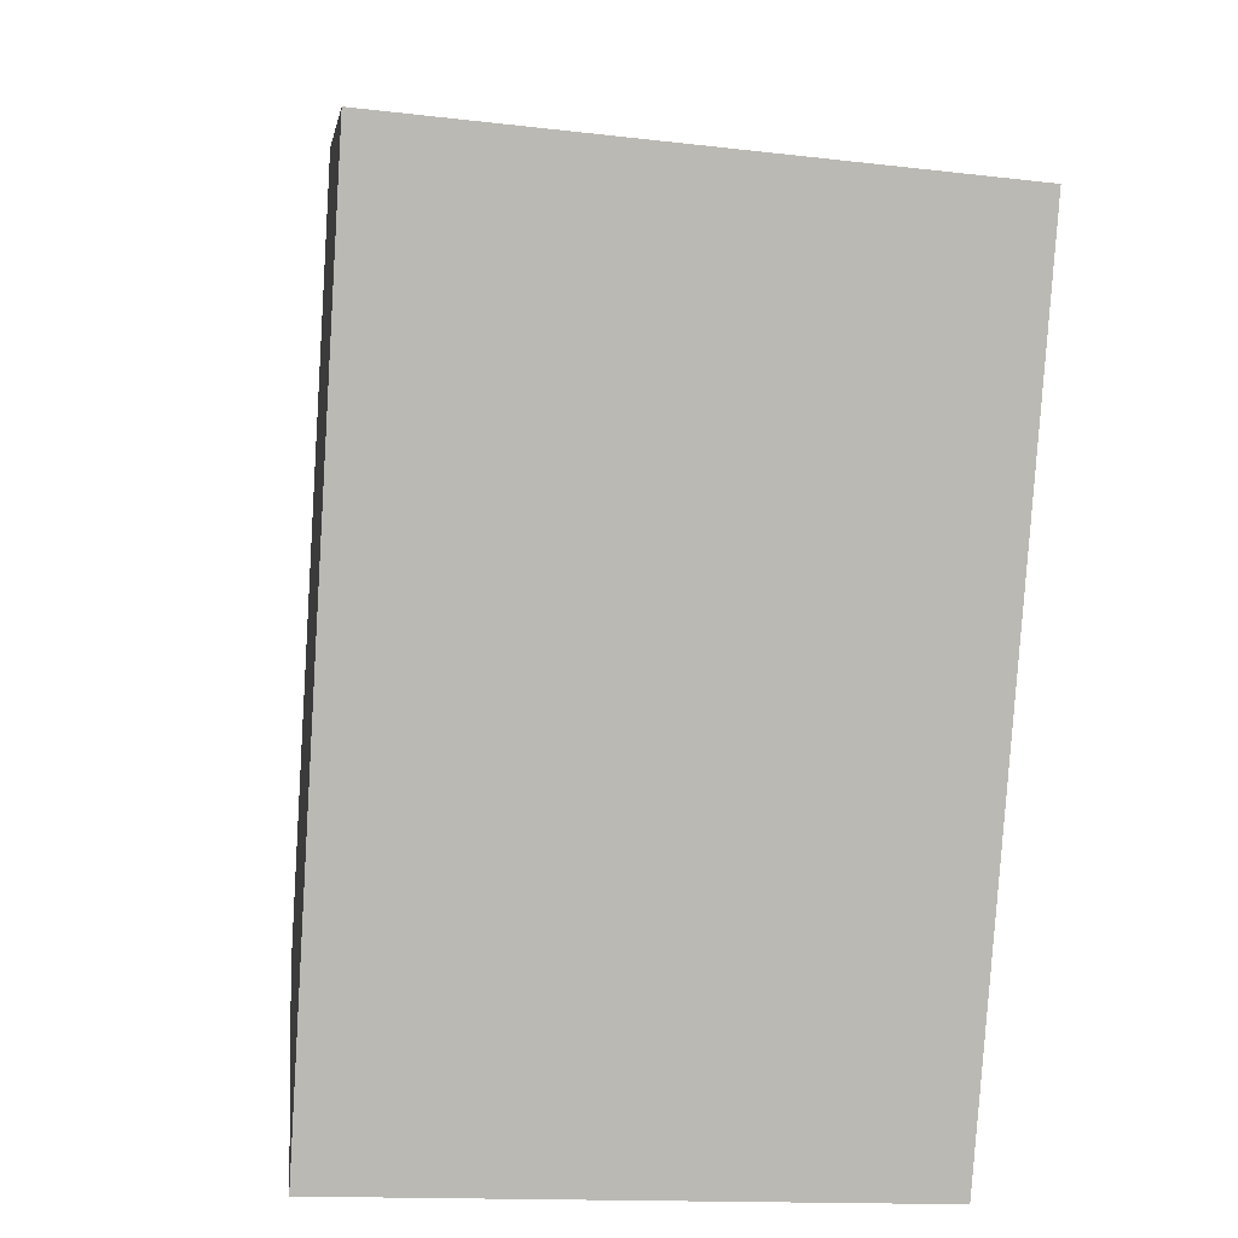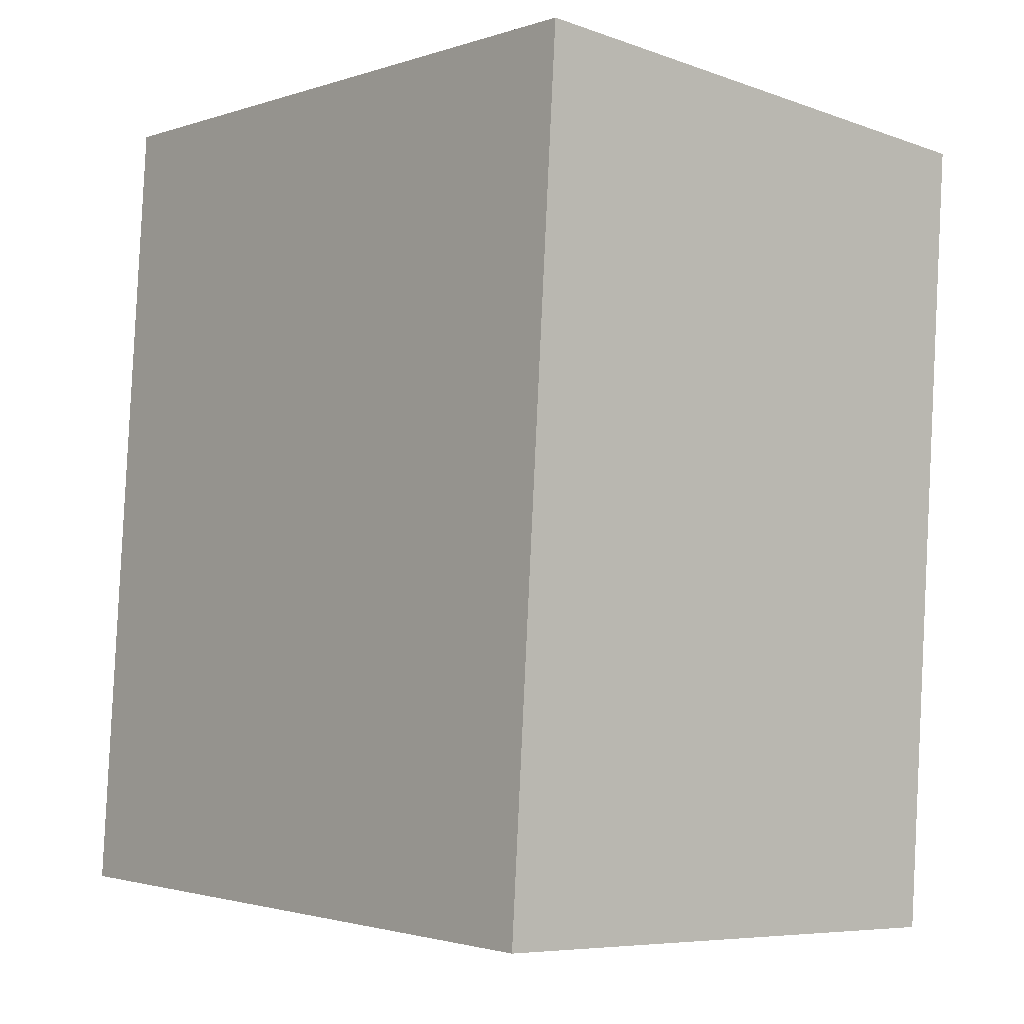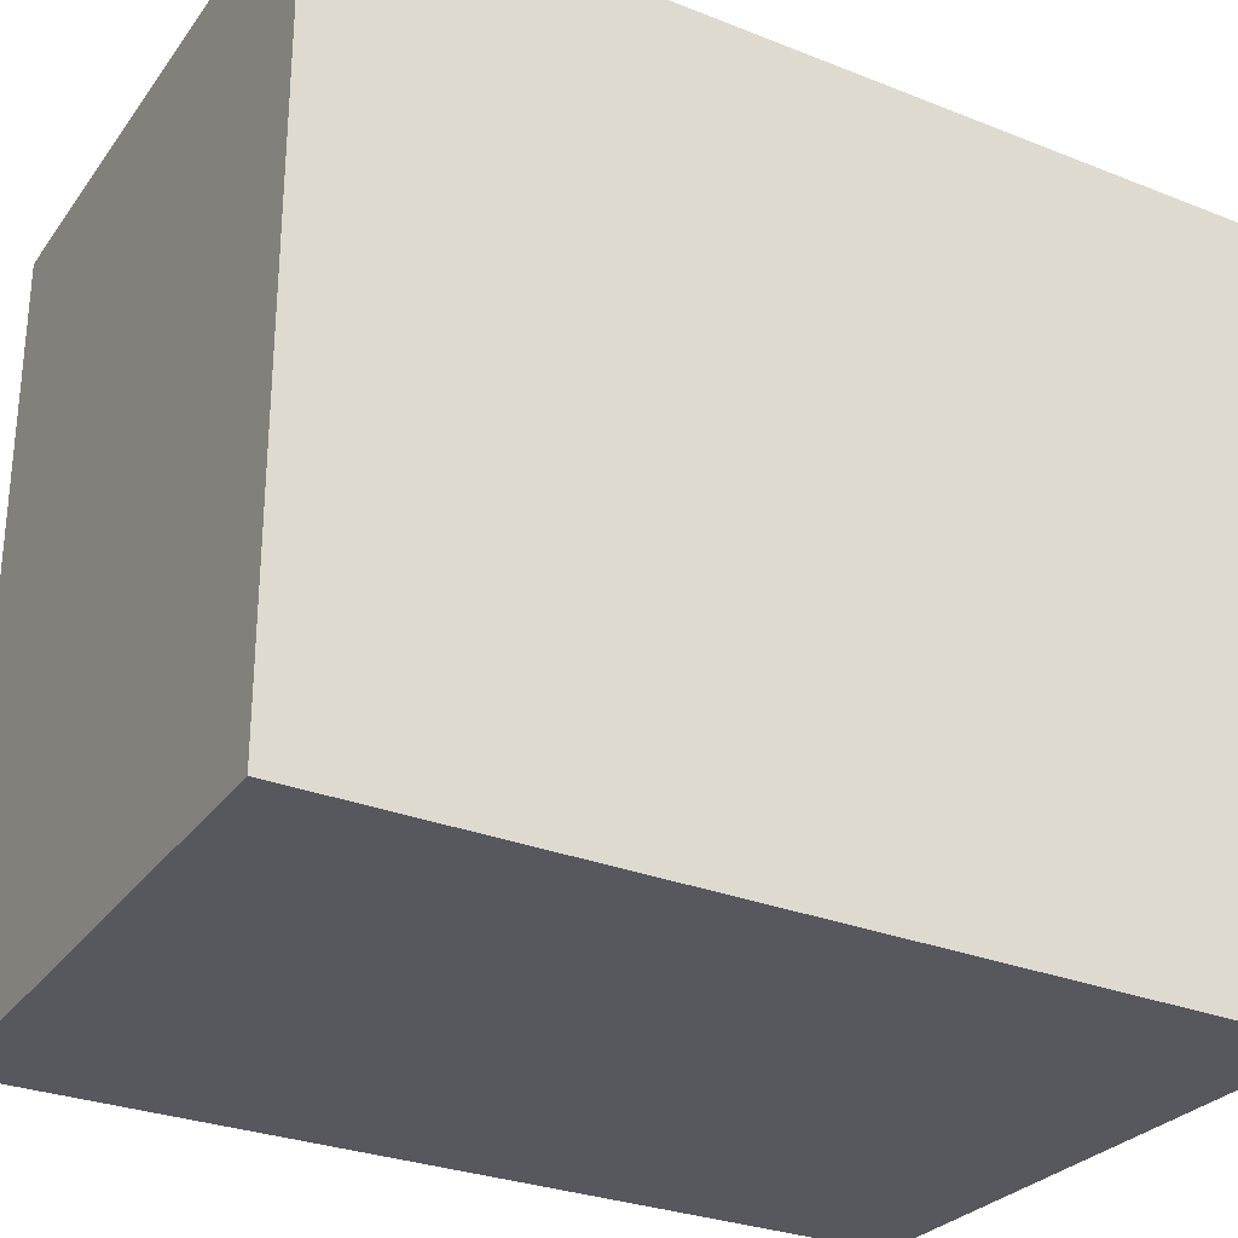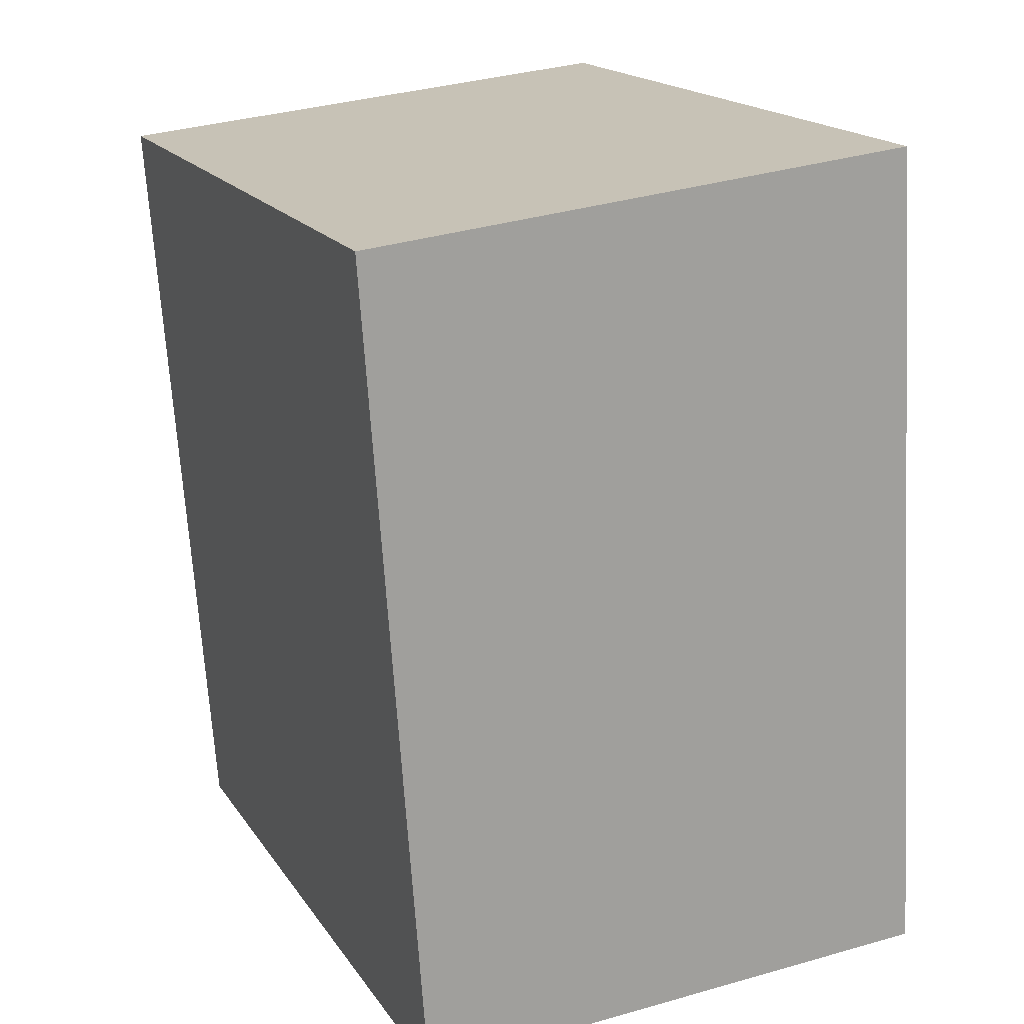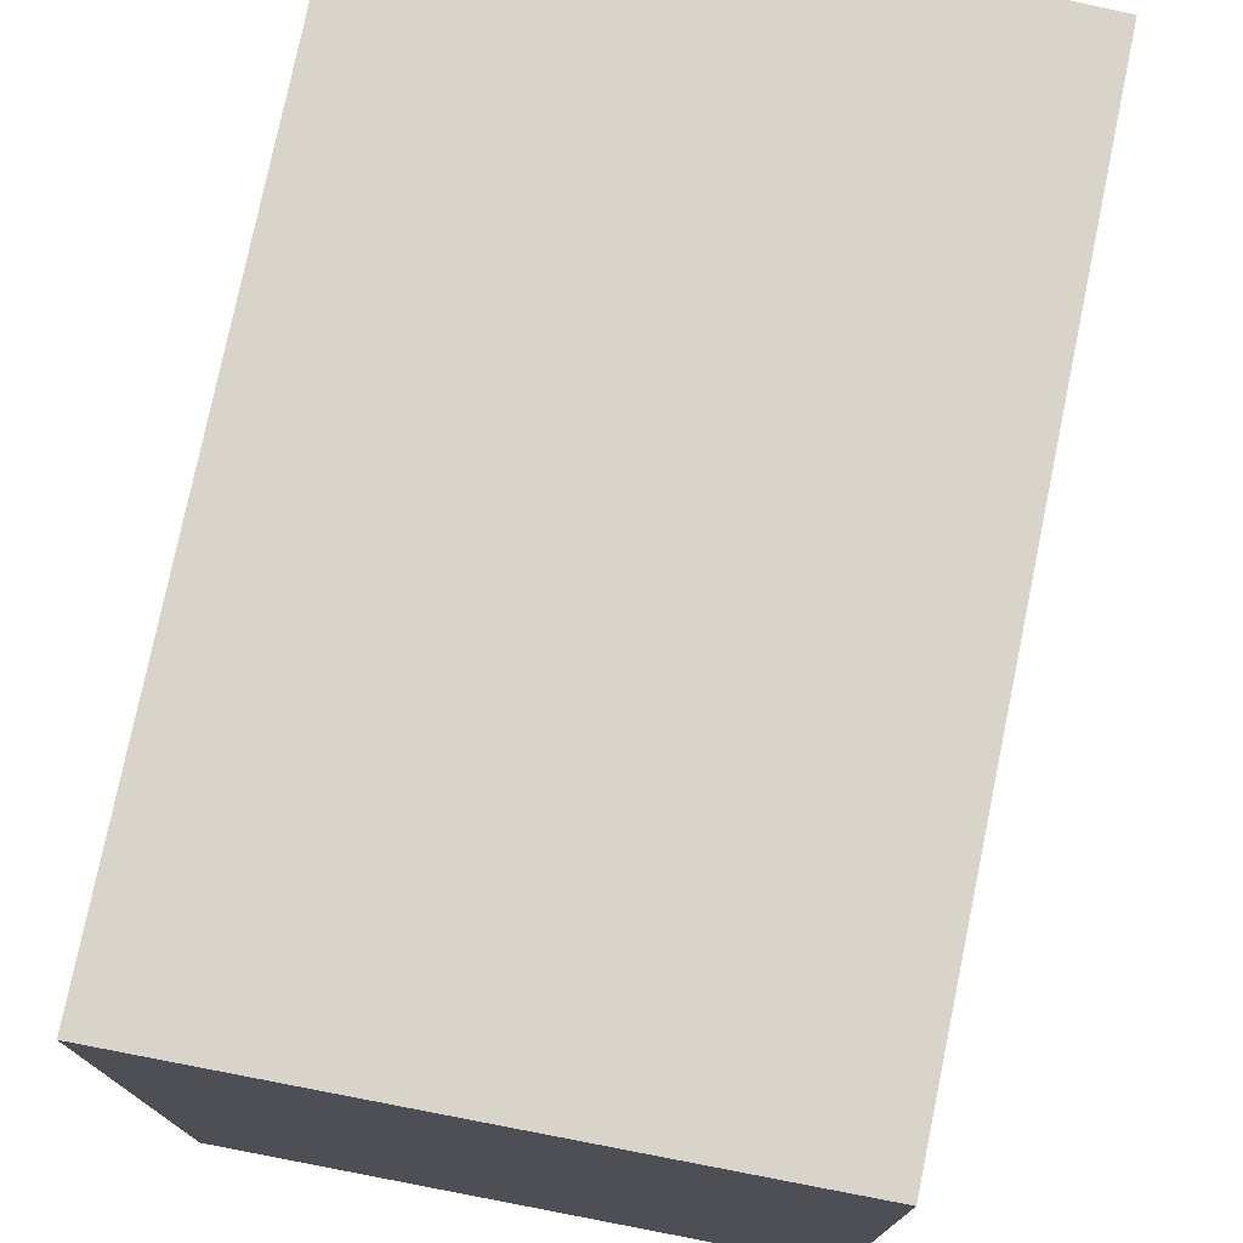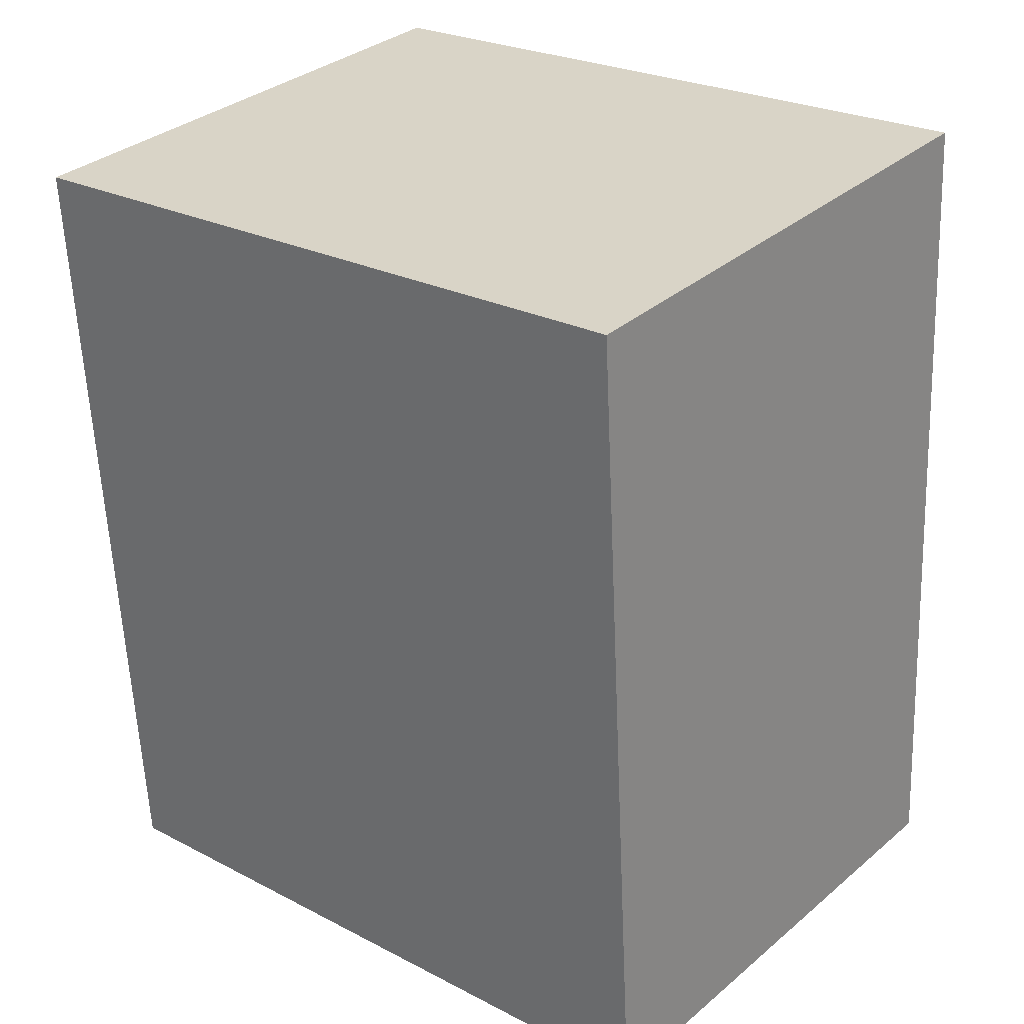
<metadata>
{"format":"obj","ext":"obj","renderer":"f3d","projection":"perspective","resolution":1024,"background":"white","views":[{"elev":7.4,"azim":173.3,"up":"+Z"},{"elev":-2.0,"azim":139.6,"up":"+Z"},{"elev":-28.9,"azim":55.7,"up":"+Y"},{"elev":18.1,"azim":-23.7,"up":"+Z"},{"elev":75.7,"azim":-172.2,"up":"+Y"},{"elev":25.2,"azim":-50.2,"up":"+Z"}]}
</metadata>
<code>
v  2.123 2.729 0.212
v  0.223 2.729 -3.135
v  0 2.729 1.671e-16
v  2.323 2.729 -3.023
v  0.378 2.729 -3.127
v  0.223 1.92e-16 -3.135
v  0 0 0
v  2.123 -1.298e-17 0.212
v  2.323 1.851e-16 -3.023
v  0.378 1.915e-16 -3.127
g defaultobject
f 1 2 3
f 2 1 4
f 2 4 5
f 6 3 2
f 3 6 7
f 7 1 3
f 1 7 8
f 8 4 1
f 4 8 9
f 5 6 2
f 6 5 4
f 6 4 10
f 10 4 9
f 6 8 7
f 8 6 10
f 8 10 9

</code>
